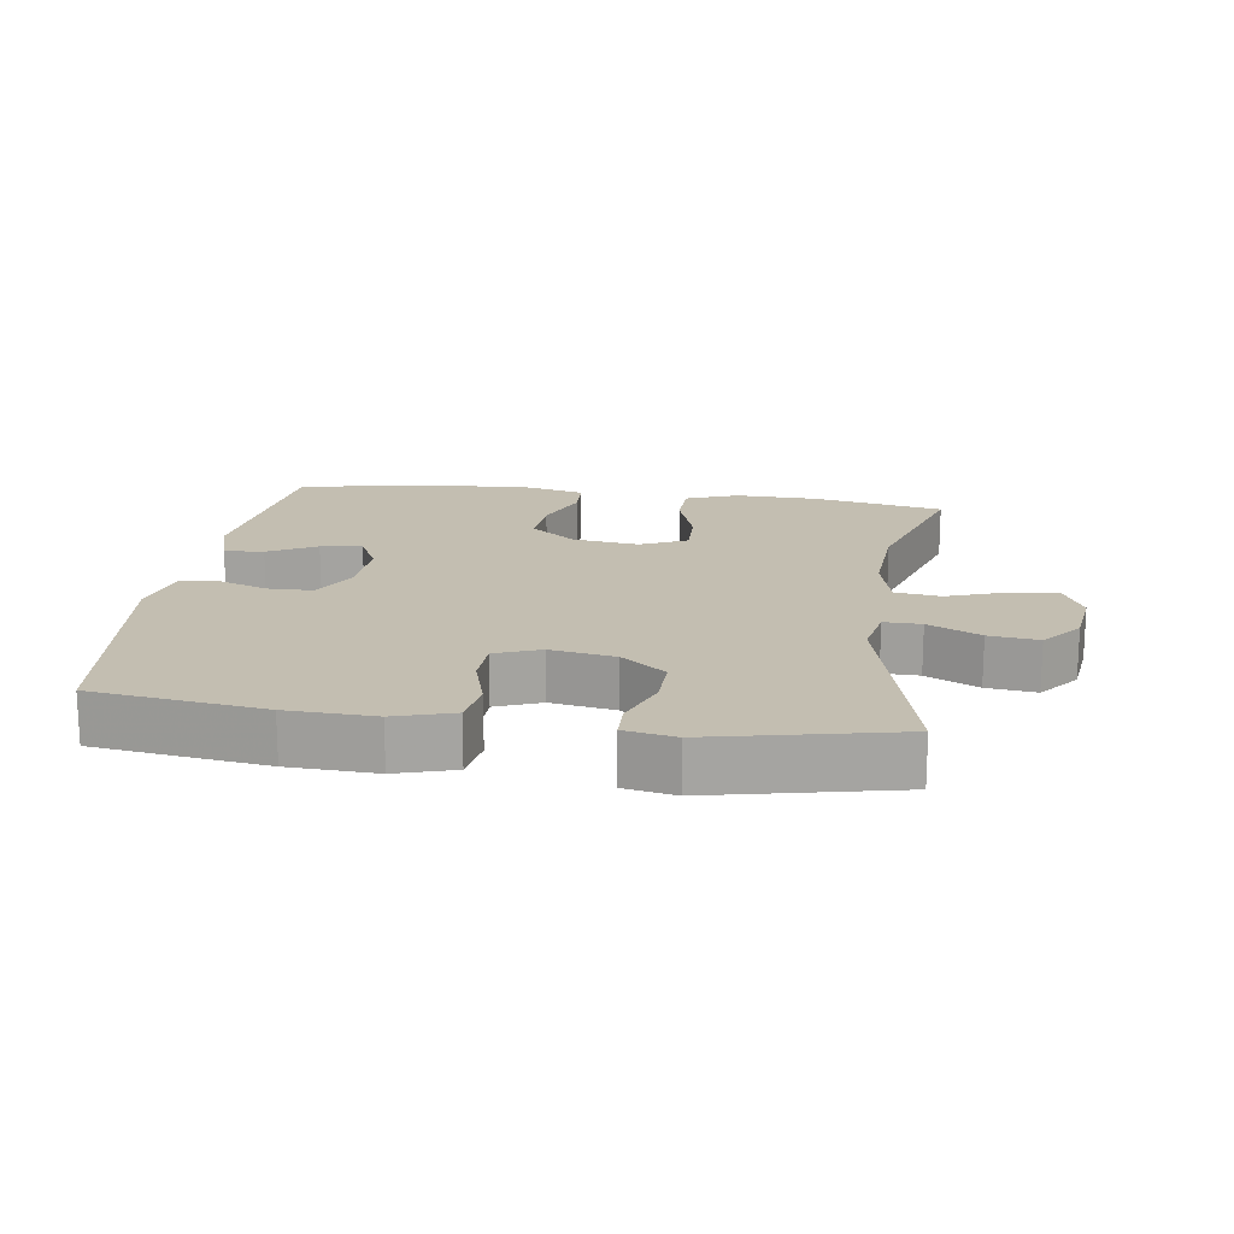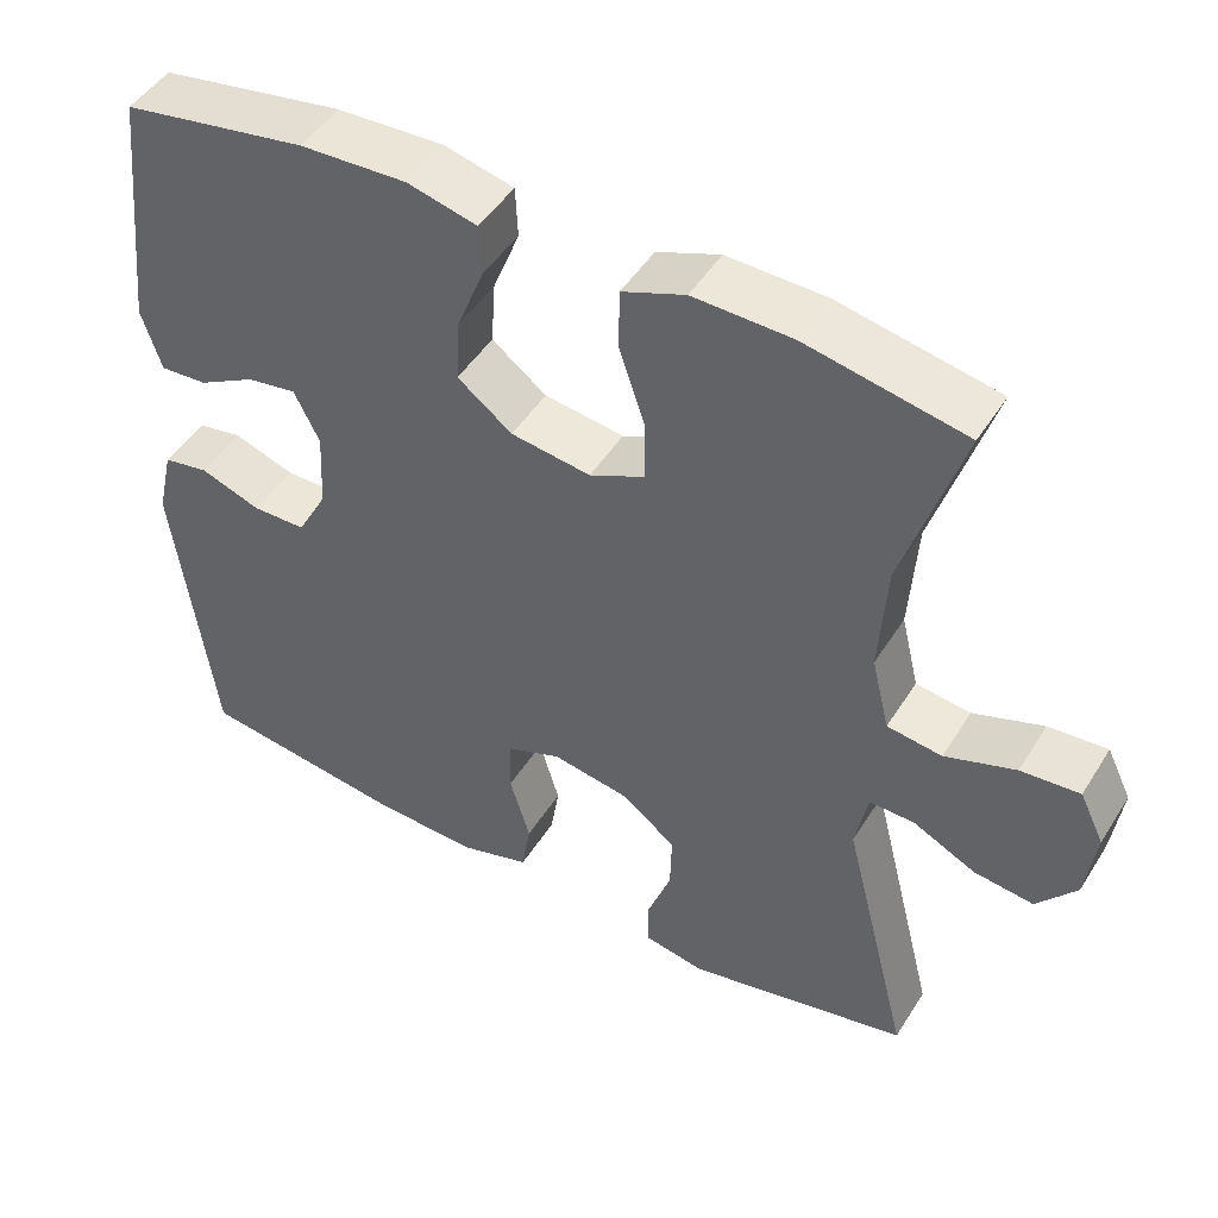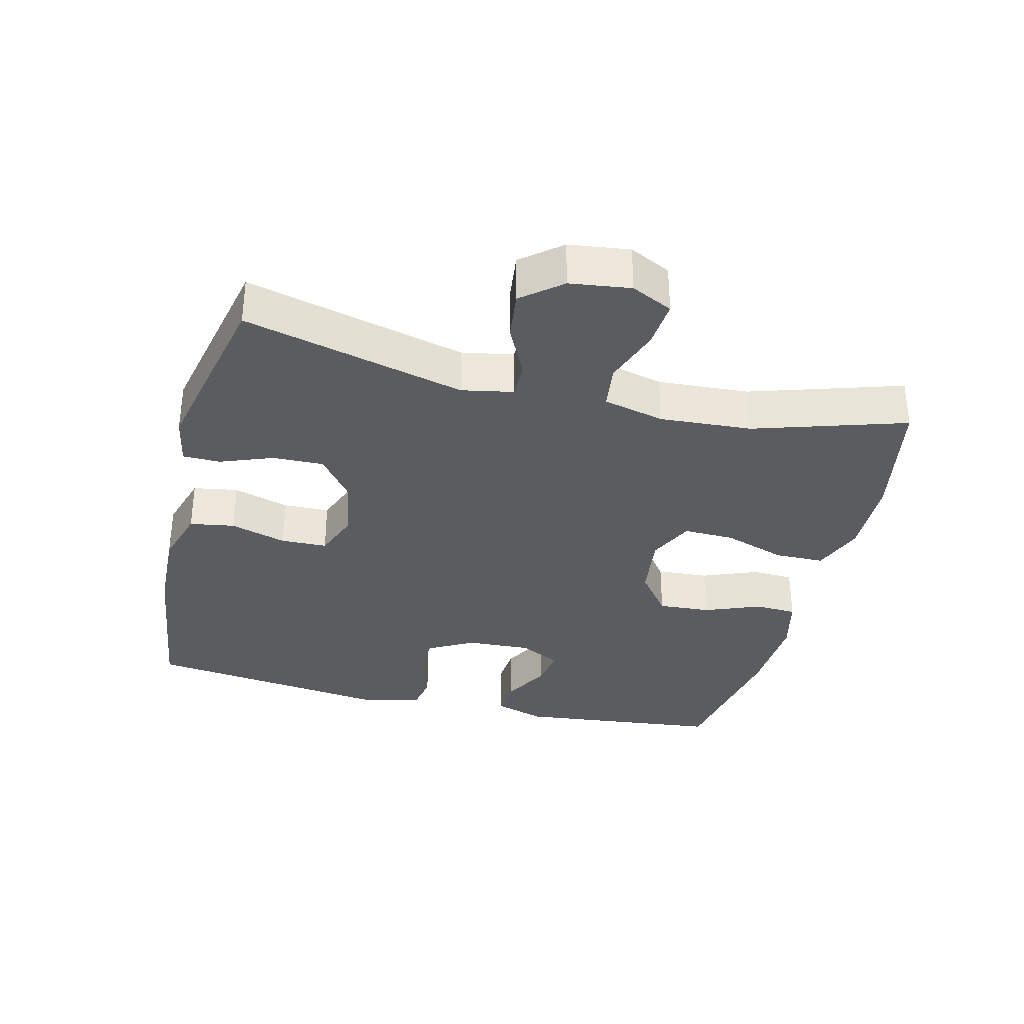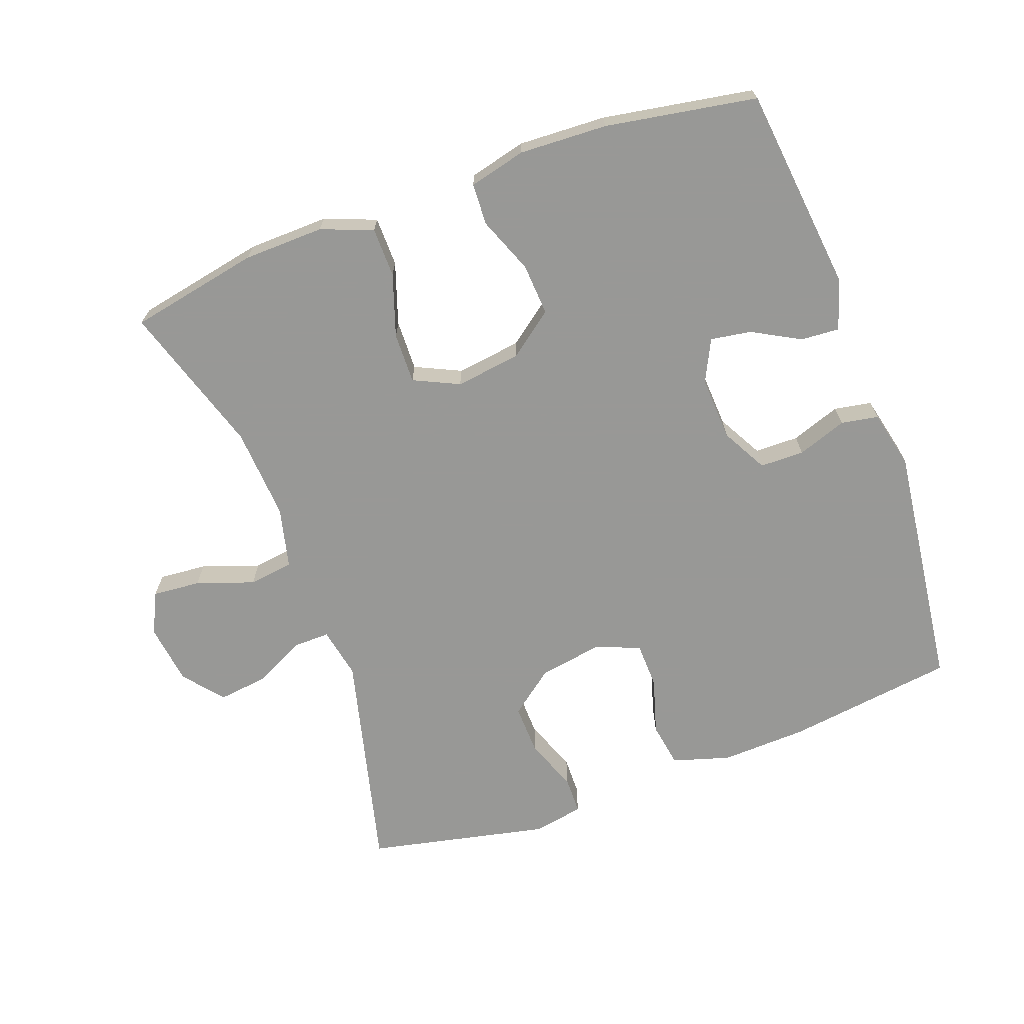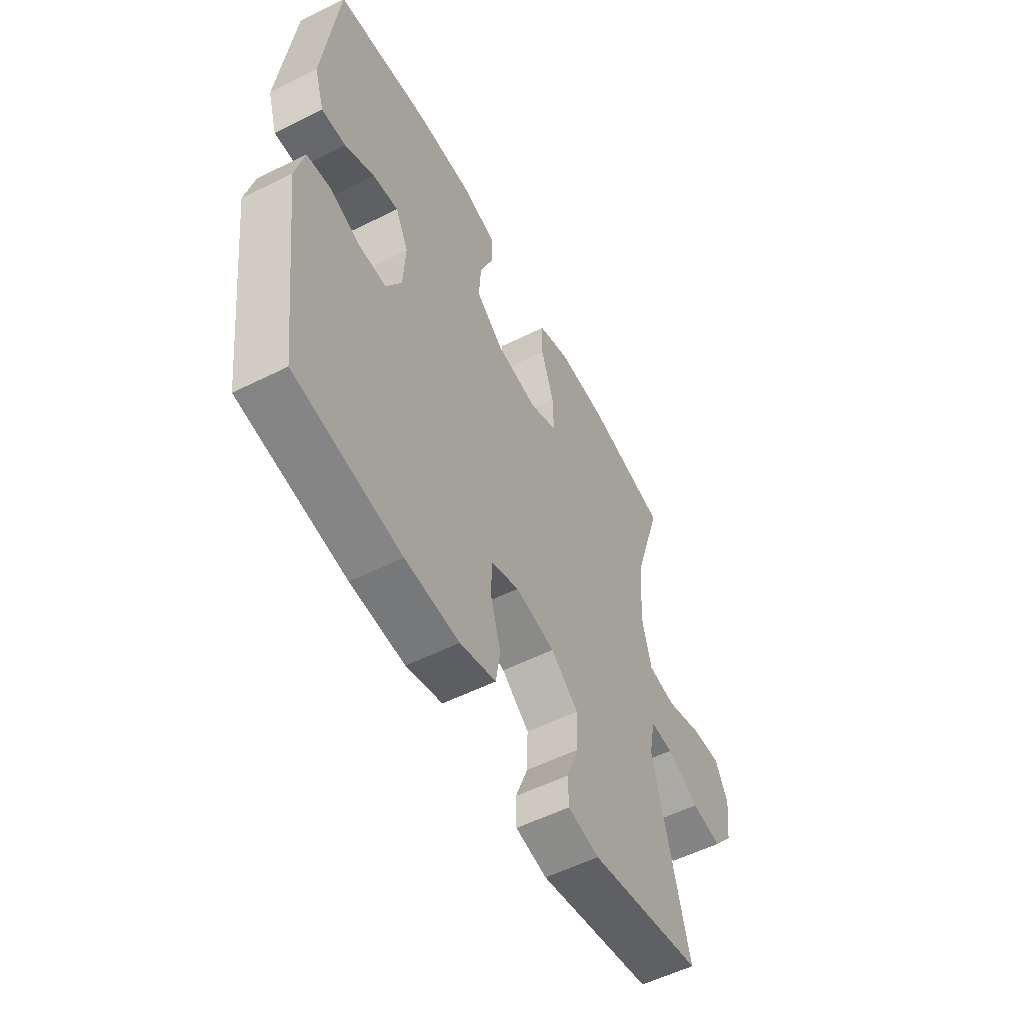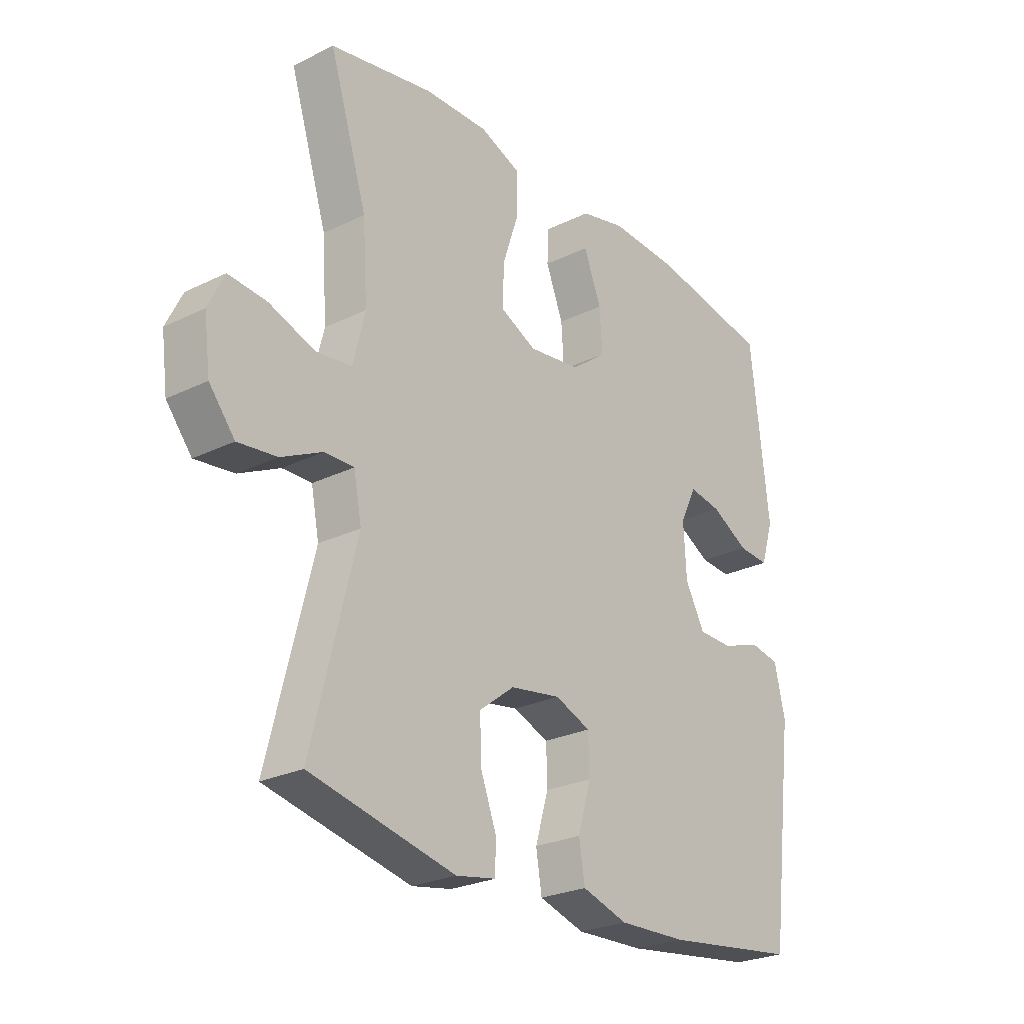
<metadata>
{"format":"obj","ext":"obj","renderer":"f3d","projection":"perspective","resolution":1024,"background":"white","views":[{"elev":17.2,"azim":-171.8,"up":"+Y"},{"elev":47.6,"azim":-149.3,"up":"+Z"},{"elev":-33.9,"azim":-103.9,"up":"+Y"},{"elev":-68.5,"azim":20.2,"up":"+Y"},{"elev":-55.5,"azim":117.7,"up":"+Z"},{"elev":-25.7,"azim":-51.9,"up":"+Z"}]}
</metadata>
<code>
v 0.5 0.07 -0.5
v 0.247 0.07 -0.534
v 0.118 0.07 -0.539
v 0.032 0.07 -0.513
v 0.021 0.07 -0.446
v 0.046 0.07 -0.362
v 0.044 0.07 -0.293
v -0.023 0.07 -0.267
v -0.118 0.07 -0.283
v -0.184 0.07 -0.334
v -0.182 0.07 -0.41
v -0.152 0.07 -0.489
v -0.153 0.07 -0.545
v -0.228 0.07 -0.559
v -0.5 0.07 -0.5
v -0.417 0.07 -0.169
v -0.432 0.07 -0.092
v -0.487 0.07 -0.093
v -0.564 0.07 -0.131
v -0.637 0.07 -0.14
v -0.685 0.07 -0.081
v -0.697 0.07 0.01
v -0.667 0.07 0.072
v -0.595 0.07 0.066
v -0.509 0.07 0.036
v -0.442 0.07 0.045
v -0.42 0.07 0.136
v -0.429 0.07 0.274
v -0.5 0.07 0.5
v -0.306 0.07 0.538
v -0.185 0.07 0.541
v -0.108 0.07 0.511
v -0.107 0.07 0.437
v -0.138 0.07 0.344
v -0.14 0.07 0.268
v -0.072 0.07 0.236
v 0.026 0.07 0.249
v 0.093 0.07 0.3
v 0.088 0.07 0.378
v 0.055 0.07 0.462
v 0.058 0.07 0.524
v 0.143 0.07 0.545
v 0.274 0.07 0.539
v 0.5 0.07 0.5
v 0.534 0.07 0.193
v 0.51 0.07 0.117
v 0.452 0.07 0.121
v 0.381 0.07 0.16
v 0.32 0.07 0.17
v 0.289 0.07 0.107
v 0.294 0.07 0.011
v 0.331 0.07 -0.057
v 0.397 0.07 -0.058
v 0.471 0.07 -0.032
v 0.527 0.07 -0.042
v 0.547 0.07 -0.129
v 0.5 0 -0.5
v 0.247 0 -0.534
v 0.118 0 -0.539
v 0.032 0 -0.513
v 0.021 0 -0.446
v 0.046 0 -0.362
v 0.044 0 -0.293
v -0.023 0 -0.267
v -0.118 0 -0.283
v -0.184 0 -0.334
v -0.182 0 -0.41
v -0.152 0 -0.489
v -0.153 0 -0.545
v -0.228 0 -0.559
v -0.5 0 -0.5
v -0.417 0 -0.169
v -0.432 0 -0.092
v -0.487 0 -0.093
v -0.564 0 -0.131
v -0.637 0 -0.14
v -0.685 0 -0.081
v -0.697 0 0.01
v -0.667 0 0.072
v -0.595 0 0.066
v -0.509 0 0.036
v -0.442 0 0.045
v -0.42 0 0.136
v -0.429 0 0.274
v -0.5 0 0.5
v -0.306 0 0.538
v -0.185 0 0.541
v -0.108 0 0.511
v -0.107 0 0.437
v -0.138 0 0.344
v -0.14 0 0.268
v -0.072 0 0.236
v 0.026 0 0.249
v 0.093 0 0.3
v 0.088 0 0.378
v 0.055 0 0.462
v 0.058 0 0.524
v 0.143 0 0.545
v 0.274 0 0.539
v 0.5 0 0.5
v 0.534 0 0.193
v 0.51 0 0.117
v 0.452 0 0.121
v 0.381 0 0.16
v 0.32 0 0.17
v 0.289 0 0.107
v 0.294 0 0.011
v 0.331 0 -0.057
v 0.397 0 -0.058
v 0.471 0 -0.032
v 0.527 0 -0.042
v 0.547 0 -0.129
f 53 54 55 56
f 52 53 56 1
f 51 52 1 2
f 50 51 2 3
f 45 46 47 48
f 45 48 49
f 44 45 49
f 43 44 49
f 42 43 49 50
f 39 40 41 42
f 38 39 42 50
f 31 32 33 34
f 31 34 35
f 28 29 30 31
f 27 28 31 35
f 26 27 35 36
f 22 23 24 25
f 22 25 26
f 21 22 26
f 18 19 20 21
f 17 18 21 26
f 16 17 26 36
f 11 12 13 14
f 10 11 14 15
f 9 10 15 16
f 3 4 5 6
f 3 6 7
f 37 38 50 3
f 8 9 16 36
f 7 8 36 37
f 3 7 37
f 112 111 110 109
f 57 112 109 108
f 58 57 108 107
f 59 58 107 106
f 104 103 102 101
f 105 104 101
f 105 101 100
f 105 100 99
f 106 105 99 98
f 98 97 96 95
f 106 98 95 94
f 90 89 88 87
f 91 90 87
f 87 86 85 84
f 91 87 84 83
f 92 91 83 82
f 81 80 79 78
f 82 81 78
f 82 78 77
f 77 76 75 74
f 82 77 74 73
f 92 82 73 72
f 70 69 68 67
f 71 70 67 66
f 72 71 66 65
f 62 61 60 59
f 63 62 59
f 59 106 94 93
f 92 72 65 64
f 93 92 64 63
f 93 63 59
f 1 57 58 2
f 2 58 59 3
f 3 59 60 4
f 4 60 61 5
f 5 61 62 6
f 6 62 63 7
f 7 63 64 8
f 8 64 65 9
f 9 65 66 10
f 10 66 67 11
f 11 67 68 12
f 12 68 69 13
f 13 69 70 14
f 14 70 71 15
f 15 71 72 16
f 16 72 73 17
f 17 73 74 18
f 18 74 75 19
f 19 75 76 20
f 20 76 77 21
f 21 77 78 22
f 22 78 79 23
f 23 79 80 24
f 24 80 81 25
f 25 81 82 26
f 26 82 83 27
f 27 83 84 28
f 28 84 85 29
f 29 85 86 30
f 30 86 87 31
f 31 87 88 32
f 32 88 89 33
f 33 89 90 34
f 34 90 91 35
f 35 91 92 36
f 36 92 93 37
f 37 93 94 38
f 38 94 95 39
f 39 95 96 40
f 40 96 97 41
f 41 97 98 42
f 42 98 99 43
f 43 99 100 44
f 44 100 101 45
f 45 101 102 46
f 46 102 103 47
f 47 103 104 48
f 48 104 105 49
f 49 105 106 50
f 50 106 107 51
f 51 107 108 52
f 52 108 109 53
f 53 109 110 54
f 54 110 111 55
f 55 111 112 56
f 56 112 57 1

</code>
